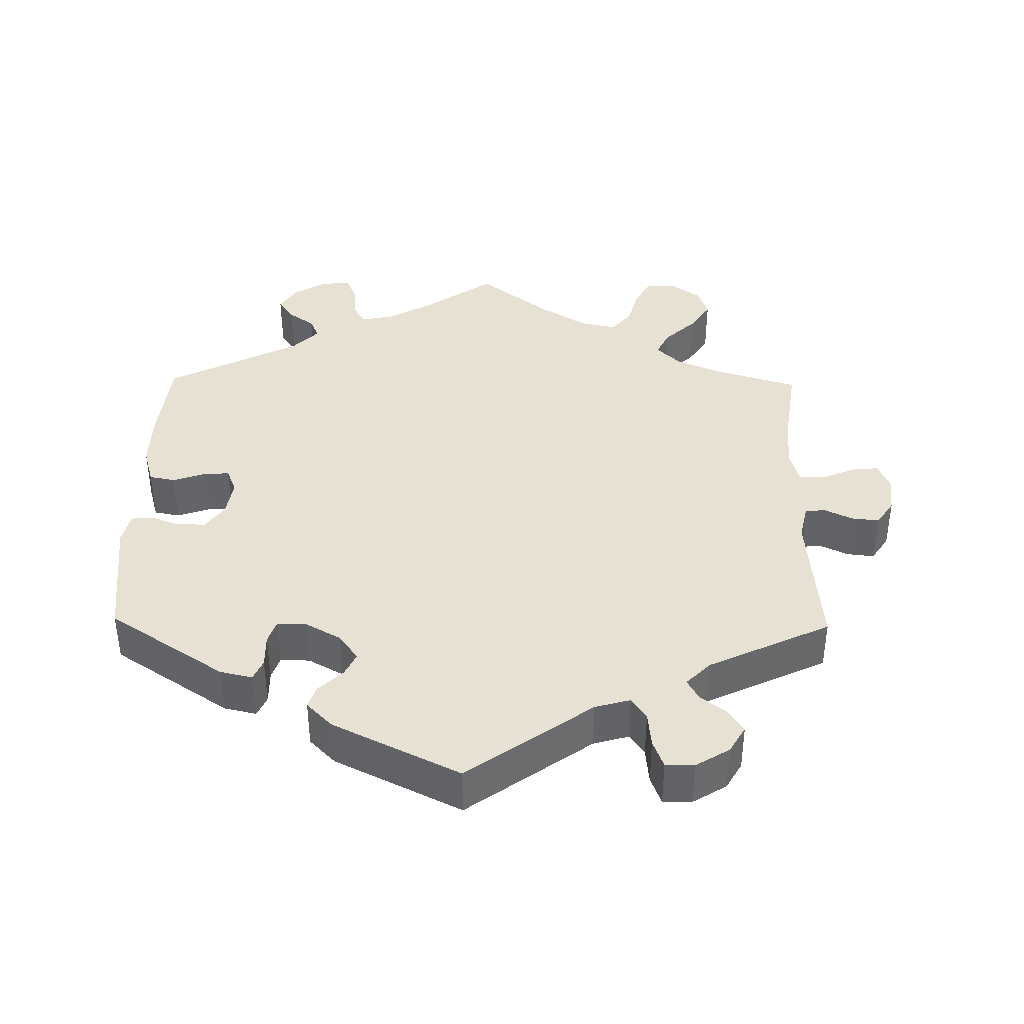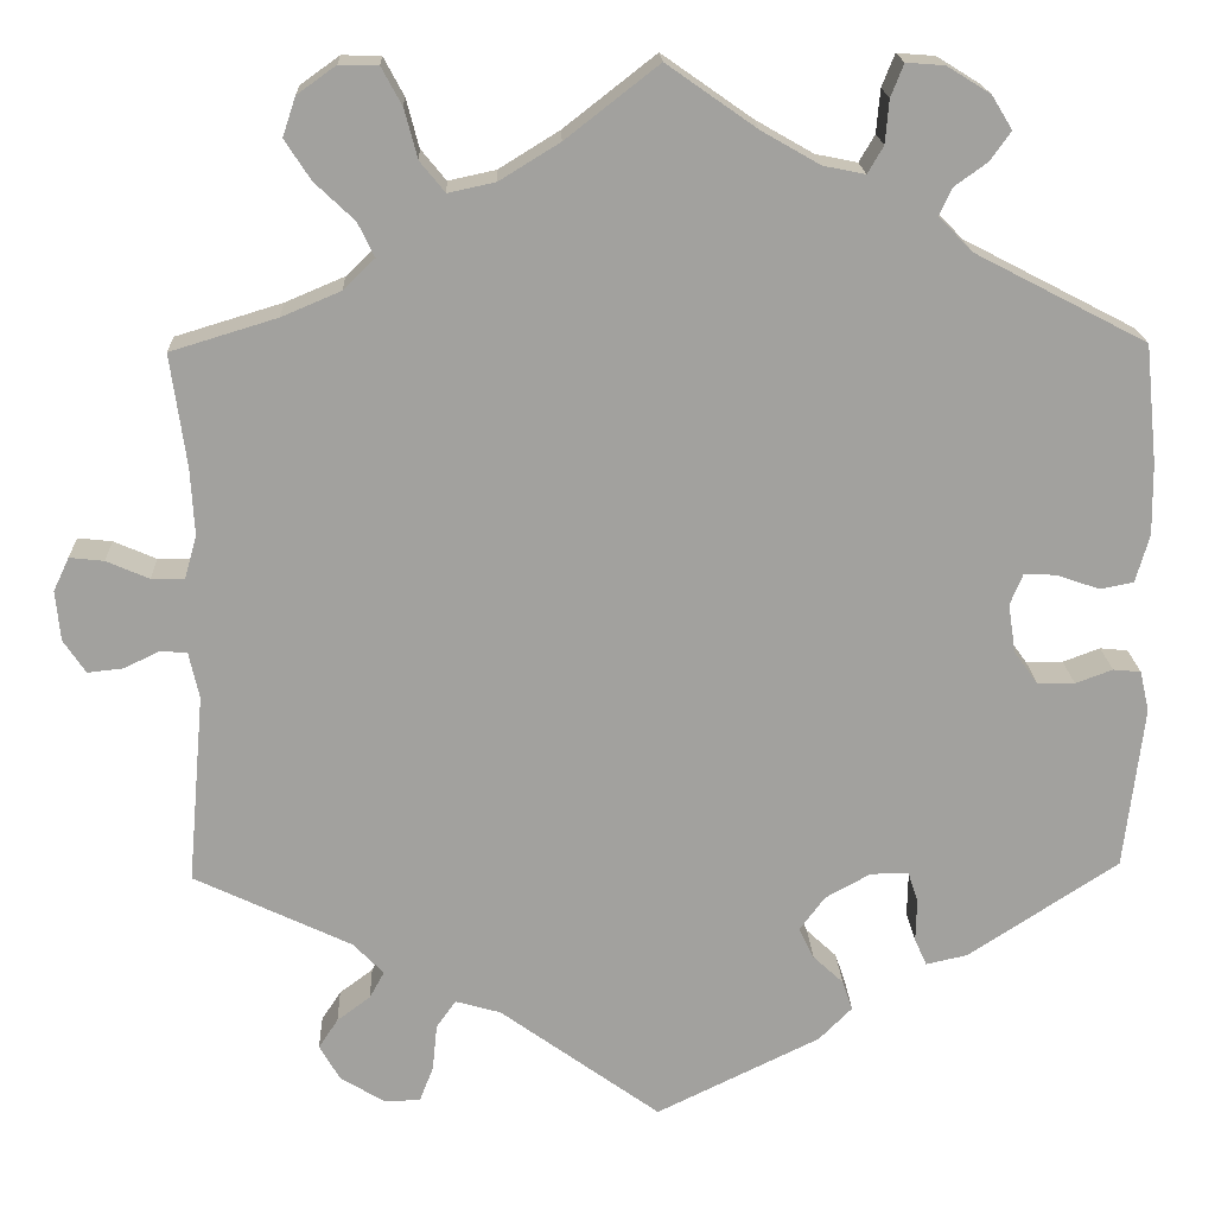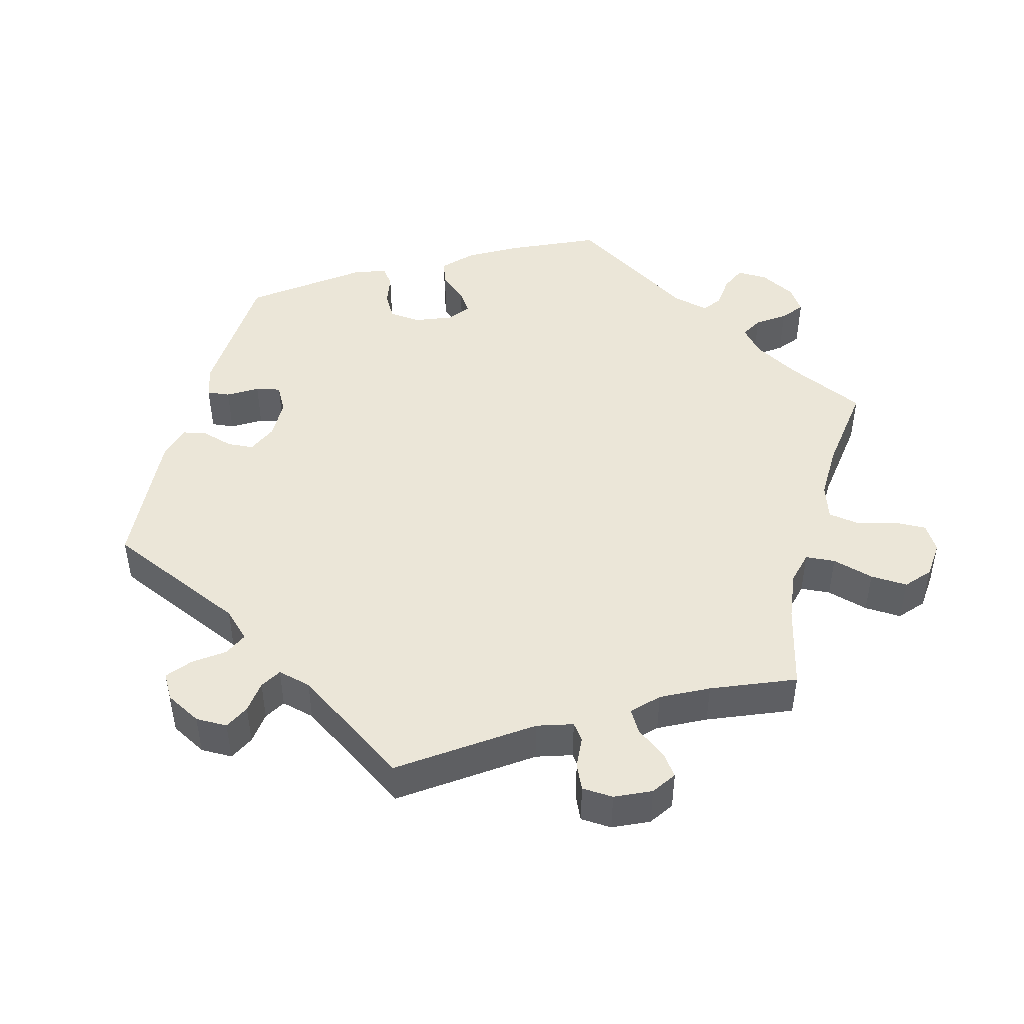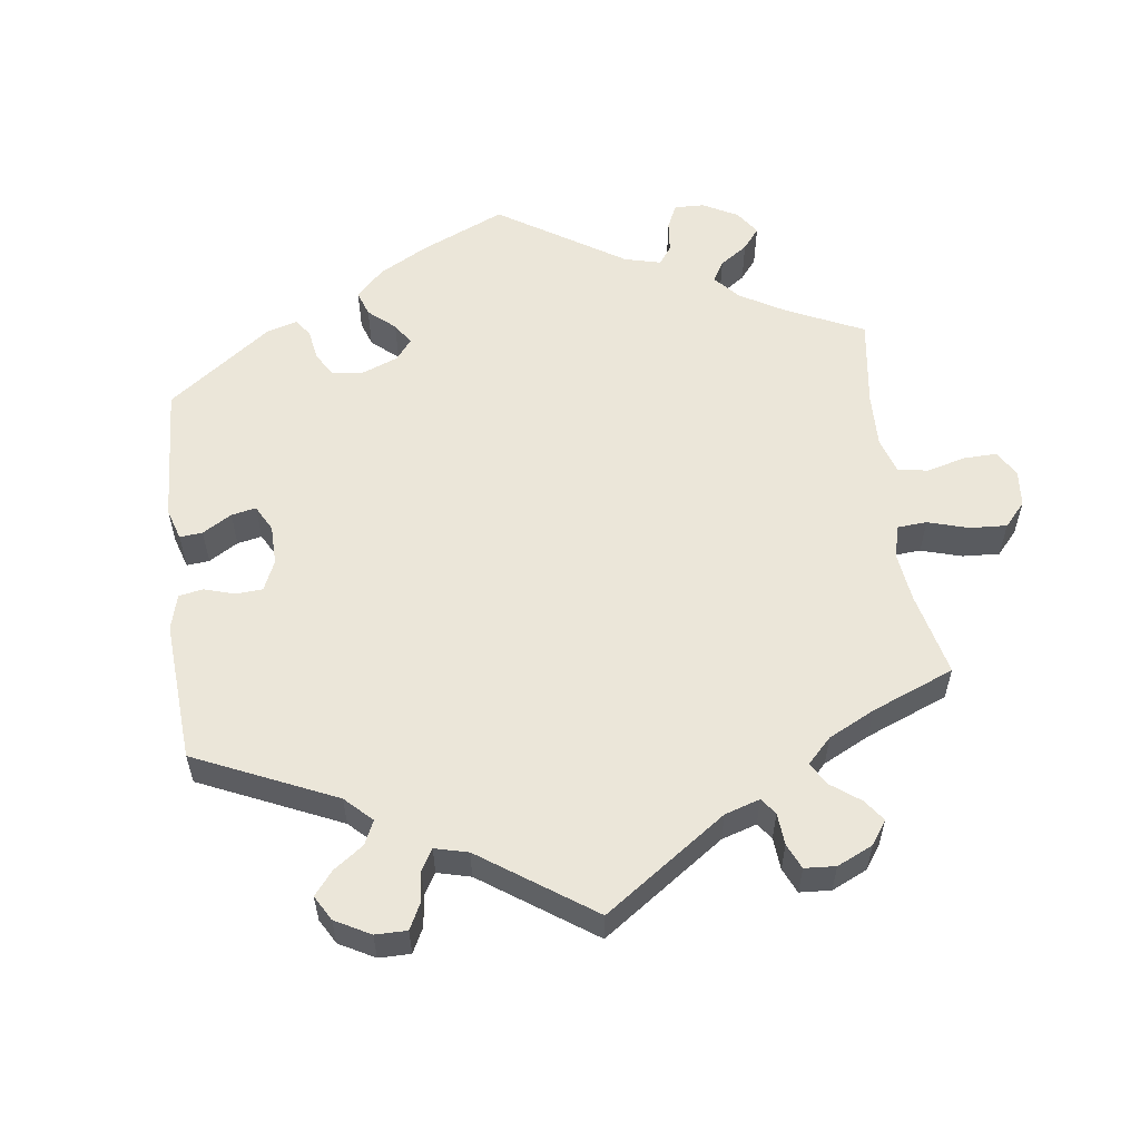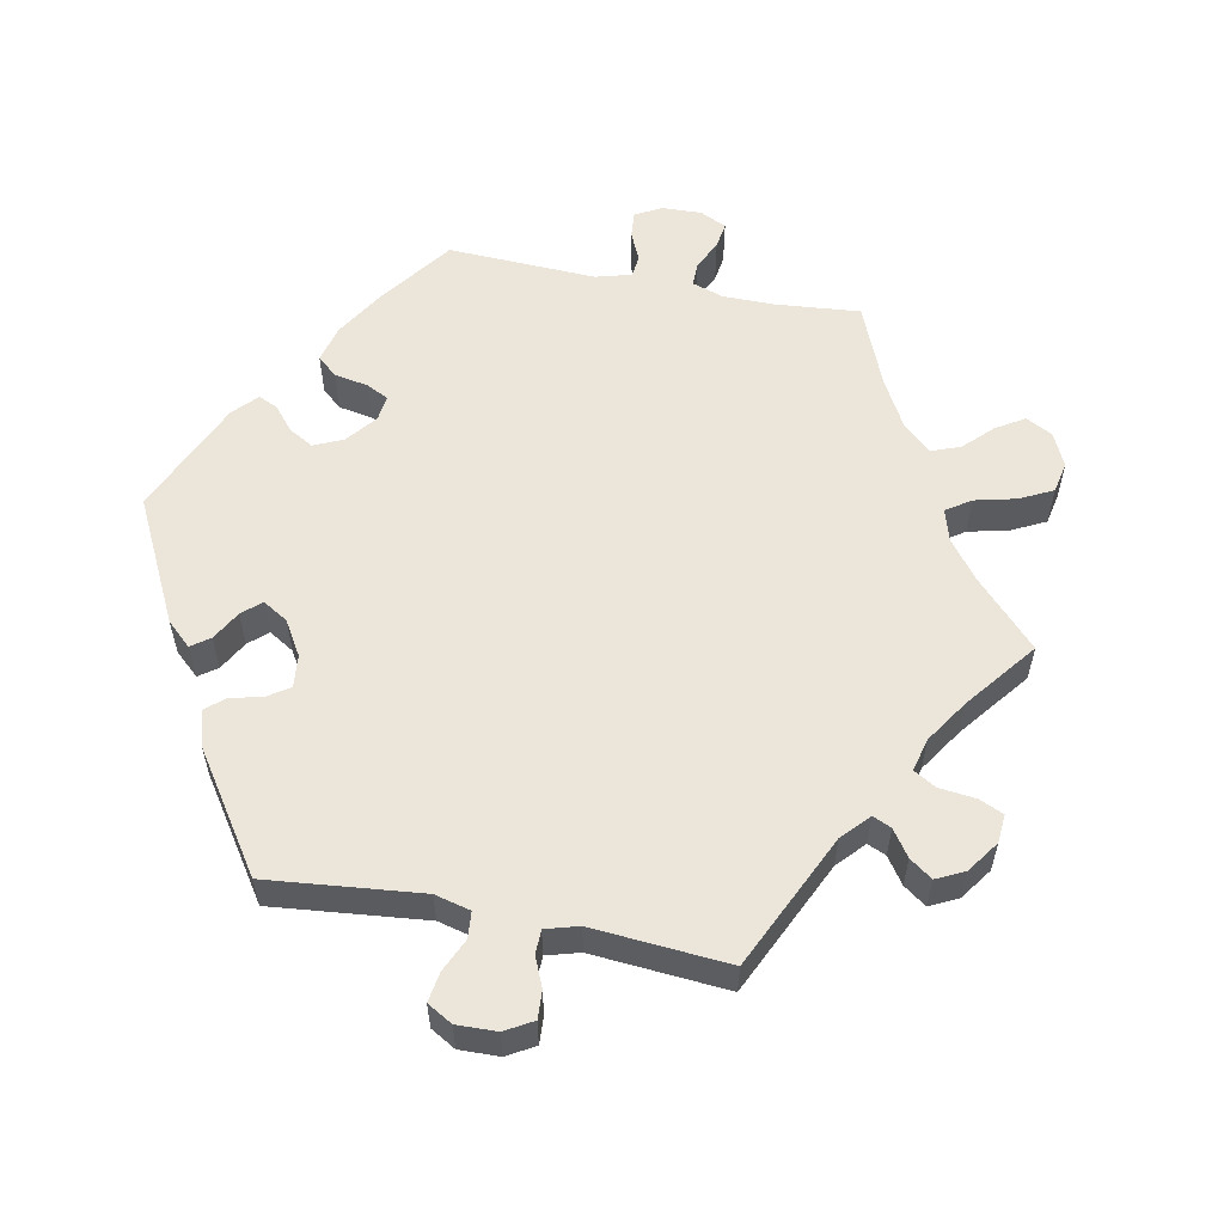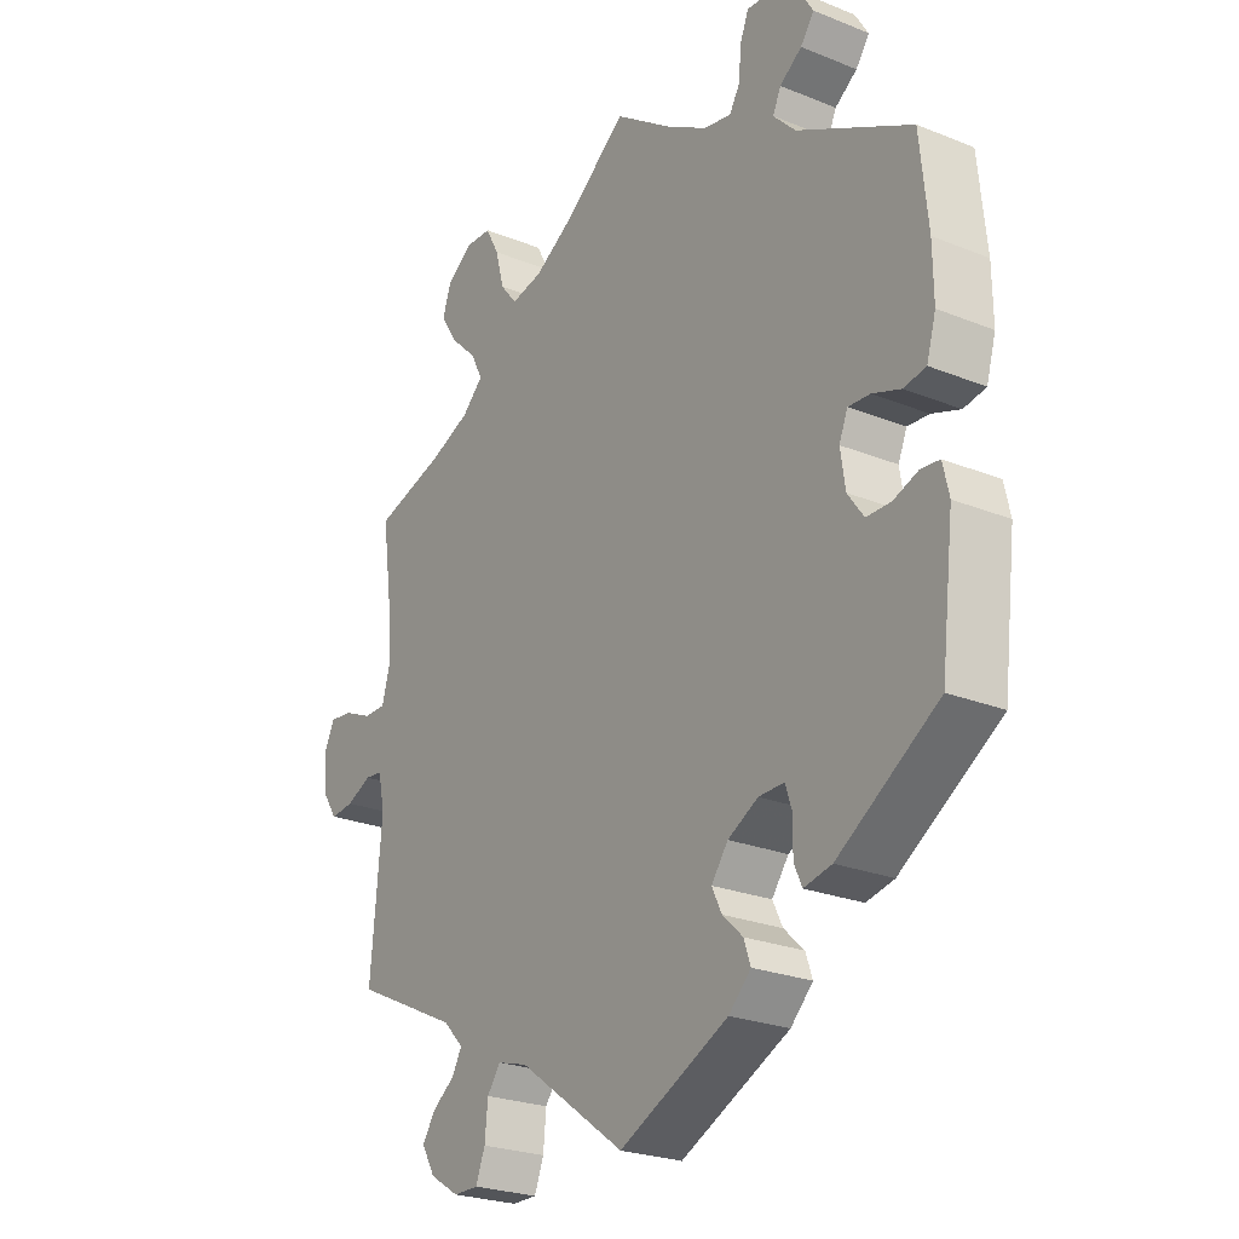
<metadata>
{"format":"obj","ext":"obj","renderer":"f3d","projection":"perspective","resolution":1024,"background":"white","views":[{"elev":39.4,"azim":-179.0,"up":"+Y"},{"elev":18.2,"azim":-2.3,"up":"+Z"},{"elev":46.4,"azim":-105.3,"up":"+Y"},{"elev":56.8,"azim":-127.4,"up":"+Y"},{"elev":56.4,"azim":-138.8,"up":"+Y"},{"elev":-24.5,"azim":56.4,"up":"+Z"}]}
</metadata>
<code>
v -0.483 0.07 -0.083
v -0.494 0.07 -0.033
v -0.522 0.07 -0.03
v -0.562 0.07 -0.049
v -0.6 0.07 -0.053
v -0.624 0.07 -0.017
v -0.629 0.07 0.037
v -0.612 0.07 0.073
v -0.575 0.07 0.069
v -0.529 0.07 0.049
v -0.493 0.07 0.049
v -0.48 0.07 0.095
v -0.484 0.07 0.167
v -0.501 0.07 0.289
v -0.386 0.07 0.324
v -0.322 0.07 0.351
v -0.288 0.07 0.384
v -0.306 0.07 0.421
v -0.349 0.07 0.462
v -0.377 0.07 0.505
v -0.363 0.07 0.547
v -0.321 0.07 0.577
v -0.279 0.07 0.576
v -0.257 0.07 0.535
v -0.243 0.07 0.482
v -0.216 0.07 0.449
v -0.165 0.07 0.46
v -0.1 0.07 0.5
v 0 0.07 0.578
v 0.097 0.07 0.51
v 0.16 0.07 0.474
v 0.205 0.07 0.465
v 0.222 0.07 0.494
v 0.226 0.07 0.541
v 0.24 0.07 0.576
v 0.281 0.07 0.573
v 0.328 0.07 0.544
v 0.35 0.07 0.508
v 0.328 0.07 0.477
v 0.292 0.07 0.451
v 0.279 0.07 0.422
v 0.315 0.07 0.385
v 0.5 0.07 0.289
v 0.513 0.07 0.161
v 0.514 0.07 0.084
v 0.499 0.07 0.032
v 0.463 0.07 0.025
v 0.417 0.07 0.041
v 0.382 0.07 0.043
v 0.368 0.07 0.009
v 0.376 0.07 -0.044
v 0.402 0.07 -0.08
v 0.442 0.07 -0.08
v 0.482 0.07 -0.065
v 0.512 0.07 -0.068
v 0.522 0.07 -0.112
v 0.501 0.07 -0.288
v 0.339 0.07 -0.394
v 0.294 0.07 -0.404
v 0.281 0.07 -0.375
v 0.282 0.07 -0.328
v 0.271 0.07 -0.295
v 0.23 0.07 -0.296
v 0.181 0.07 -0.323
v 0.154 0.07 -0.36
v 0.17 0.07 -0.393
v 0.203 0.07 -0.424
v 0.214 0.07 -0.456
v 0.178 0.07 -0.492
v 0.001 0.07 -0.578
v -0.172 0.07 -0.453
v -0.221 0.07 -0.439
v -0.242 0.07 -0.469
v -0.247 0.07 -0.519
v -0.262 0.07 -0.558
v -0.302 0.07 -0.558
v -0.349 0.07 -0.529
v -0.371 0.07 -0.491
v -0.35 0.07 -0.459
v -0.314 0.07 -0.432
v -0.298 0.07 -0.403
v -0.331 0.07 -0.369
v -0.501 0.07 -0.288
v -0.483 0 -0.083
v -0.494 0 -0.033
v -0.522 0 -0.03
v -0.562 0 -0.049
v -0.6 0 -0.053
v -0.624 0 -0.017
v -0.629 0 0.037
v -0.612 0 0.073
v -0.575 0 0.069
v -0.529 0 0.049
v -0.493 0 0.049
v -0.48 0 0.095
v -0.484 0 0.167
v -0.501 0 0.289
v -0.386 0 0.324
v -0.322 0 0.351
v -0.288 0 0.384
v -0.306 0 0.421
v -0.349 0 0.462
v -0.377 0 0.505
v -0.363 0 0.547
v -0.321 0 0.577
v -0.279 0 0.576
v -0.257 0 0.535
v -0.243 0 0.482
v -0.216 0 0.449
v -0.165 0 0.46
v -0.1 0 0.5
v 0 0 0.578
v 0.097 0 0.51
v 0.16 0 0.474
v 0.205 0 0.465
v 0.222 0 0.494
v 0.226 0 0.541
v 0.24 0 0.576
v 0.281 0 0.573
v 0.328 0 0.544
v 0.35 0 0.508
v 0.328 0 0.477
v 0.292 0 0.451
v 0.279 0 0.422
v 0.315 0 0.385
v 0.5 0 0.289
v 0.513 0 0.161
v 0.514 0 0.084
v 0.499 0 0.032
v 0.463 0 0.025
v 0.417 0 0.041
v 0.382 0 0.043
v 0.368 0 0.009
v 0.376 0 -0.044
v 0.402 0 -0.08
v 0.442 0 -0.08
v 0.482 0 -0.065
v 0.512 0 -0.068
v 0.522 0 -0.112
v 0.501 0 -0.288
v 0.339 0 -0.394
v 0.294 0 -0.404
v 0.281 0 -0.375
v 0.282 0 -0.328
v 0.271 0 -0.295
v 0.23 0 -0.296
v 0.181 0 -0.323
v 0.154 0 -0.36
v 0.17 0 -0.393
v 0.203 0 -0.424
v 0.214 0 -0.456
v 0.178 0 -0.492
v 0.001 0 -0.578
v -0.172 0 -0.453
v -0.221 0 -0.439
v -0.242 0 -0.469
v -0.247 0 -0.519
v -0.262 0 -0.558
v -0.302 0 -0.558
v -0.349 0 -0.529
v -0.371 0 -0.491
v -0.35 0 -0.459
v -0.314 0 -0.432
v -0.298 0 -0.403
v -0.331 0 -0.369
v -0.501 0 -0.288
f 82 83 1
f 81 82 1 2
f 77 78 79 80
f 77 80 81
f 76 77 81
f 73 74 75 76
f 73 76 81
f 72 73 81 2
f 68 69 70 71
f 66 67 68 71
f 65 66 71 72
f 64 65 72 2
f 58 59 60 61
f 58 61 62
f 57 58 62
f 56 57 62 63
f 53 54 55 56
f 52 53 56 63
f 45 46 47 48
f 45 48 49
f 42 43 44 45
f 41 42 45 49
f 37 38 39 40
f 37 40 41
f 36 37 41
f 33 34 35 36
f 32 33 36 41
f 31 32 41 49
f 28 29 30
f 27 28 30 31
f 26 27 31 49
f 22 23 24 25
f 22 25 26
f 21 22 26
f 18 19 20 21
f 17 18 21 26
f 16 17 26 49
f 13 14 15
f 12 13 15 16
f 11 12 16 49
f 7 8 9 10
f 3 4 5 6
f 2 3 6 7
f 51 52 63 64
f 50 51 64 2
f 10 11 49 50
f 2 7 10 50
f 84 166 165
f 85 84 165 164
f 163 162 161 160
f 164 163 160
f 164 160 159
f 159 158 157 156
f 164 159 156
f 85 164 156 155
f 154 153 152 151
f 154 151 150 149
f 155 154 149 148
f 85 155 148 147
f 144 143 142 141
f 145 144 141
f 145 141 140
f 146 145 140 139
f 139 138 137 136
f 146 139 136 135
f 131 130 129 128
f 132 131 128
f 128 127 126 125
f 132 128 125 124
f 123 122 121 120
f 124 123 120
f 124 120 119
f 119 118 117 116
f 124 119 116 115
f 132 124 115 114
f 113 112 111
f 114 113 111 110
f 132 114 110 109
f 108 107 106 105
f 109 108 105
f 109 105 104
f 104 103 102 101
f 109 104 101 100
f 132 109 100 99
f 98 97 96
f 99 98 96 95
f 132 99 95 94
f 93 92 91 90
f 89 88 87 86
f 90 89 86 85
f 147 146 135 134
f 85 147 134 133
f 133 132 94 93
f 133 93 90 85
f 1 84 85 2
f 2 85 86 3
f 3 86 87 4
f 4 87 88 5
f 5 88 89 6
f 6 89 90 7
f 7 90 91 8
f 8 91 92 9
f 9 92 93 10
f 10 93 94 11
f 11 94 95 12
f 12 95 96 13
f 13 96 97 14
f 14 97 98 15
f 15 98 99 16
f 16 99 100 17
f 17 100 101 18
f 18 101 102 19
f 19 102 103 20
f 20 103 104 21
f 21 104 105 22
f 22 105 106 23
f 23 106 107 24
f 24 107 108 25
f 25 108 109 26
f 26 109 110 27
f 27 110 111 28
f 28 111 112 29
f 29 112 113 30
f 30 113 114 31
f 31 114 115 32
f 32 115 116 33
f 33 116 117 34
f 34 117 118 35
f 35 118 119 36
f 36 119 120 37
f 37 120 121 38
f 38 121 122 39
f 39 122 123 40
f 40 123 124 41
f 41 124 125 42
f 42 125 126 43
f 43 126 127 44
f 44 127 128 45
f 45 128 129 46
f 46 129 130 47
f 47 130 131 48
f 48 131 132 49
f 49 132 133 50
f 50 133 134 51
f 51 134 135 52
f 52 135 136 53
f 53 136 137 54
f 54 137 138 55
f 55 138 139 56
f 56 139 140 57
f 57 140 141 58
f 58 141 142 59
f 59 142 143 60
f 60 143 144 61
f 61 144 145 62
f 62 145 146 63
f 63 146 147 64
f 64 147 148 65
f 65 148 149 66
f 66 149 150 67
f 67 150 151 68
f 68 151 152 69
f 69 152 153 70
f 70 153 154 71
f 71 154 155 72
f 72 155 156 73
f 73 156 157 74
f 74 157 158 75
f 75 158 159 76
f 76 159 160 77
f 77 160 161 78
f 78 161 162 79
f 79 162 163 80
f 80 163 164 81
f 81 164 165 82
f 82 165 166 83
f 83 166 84 1

</code>
